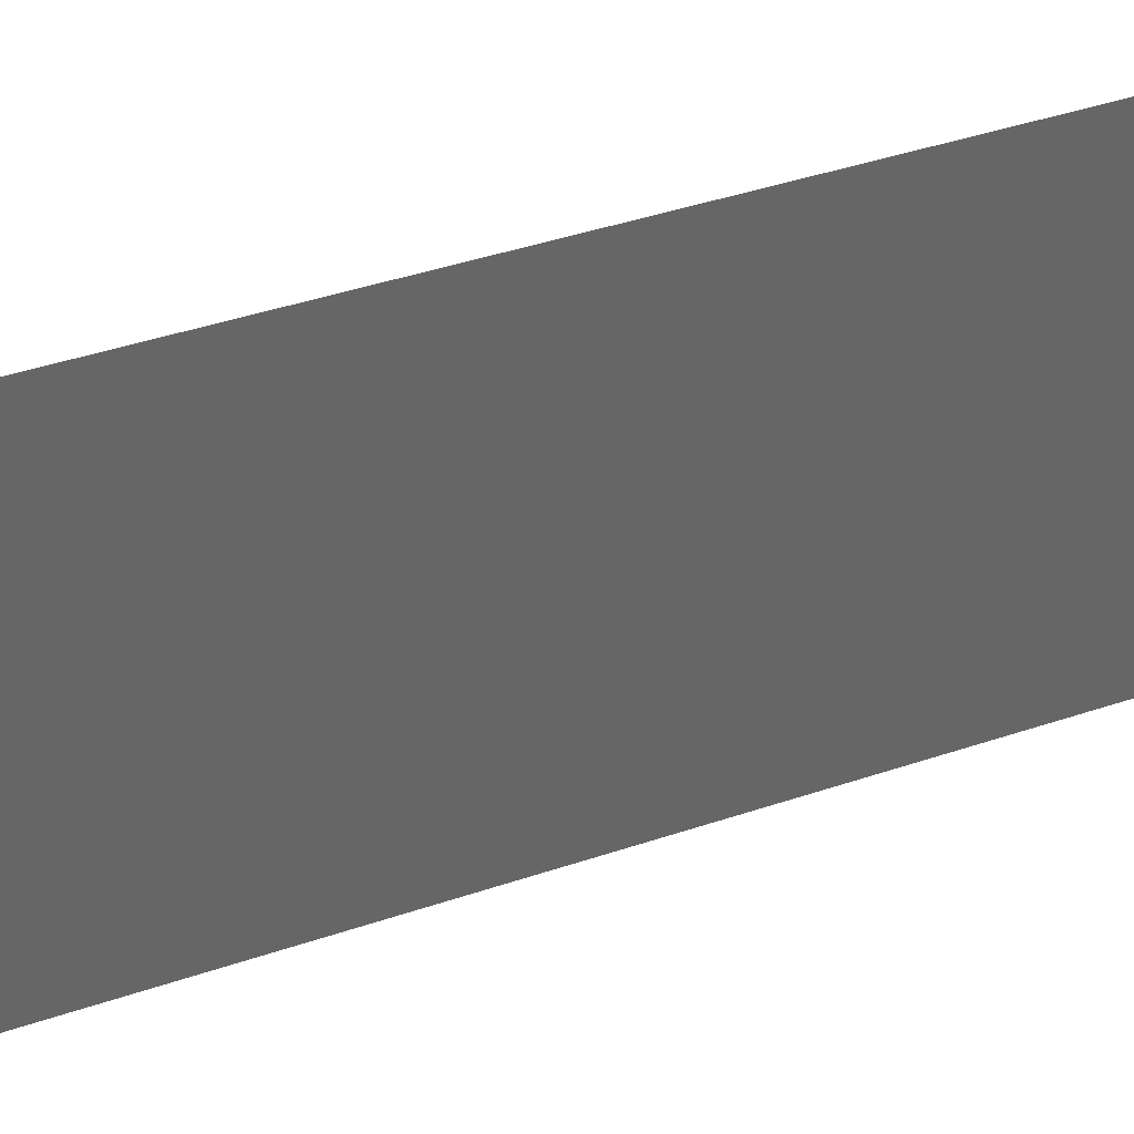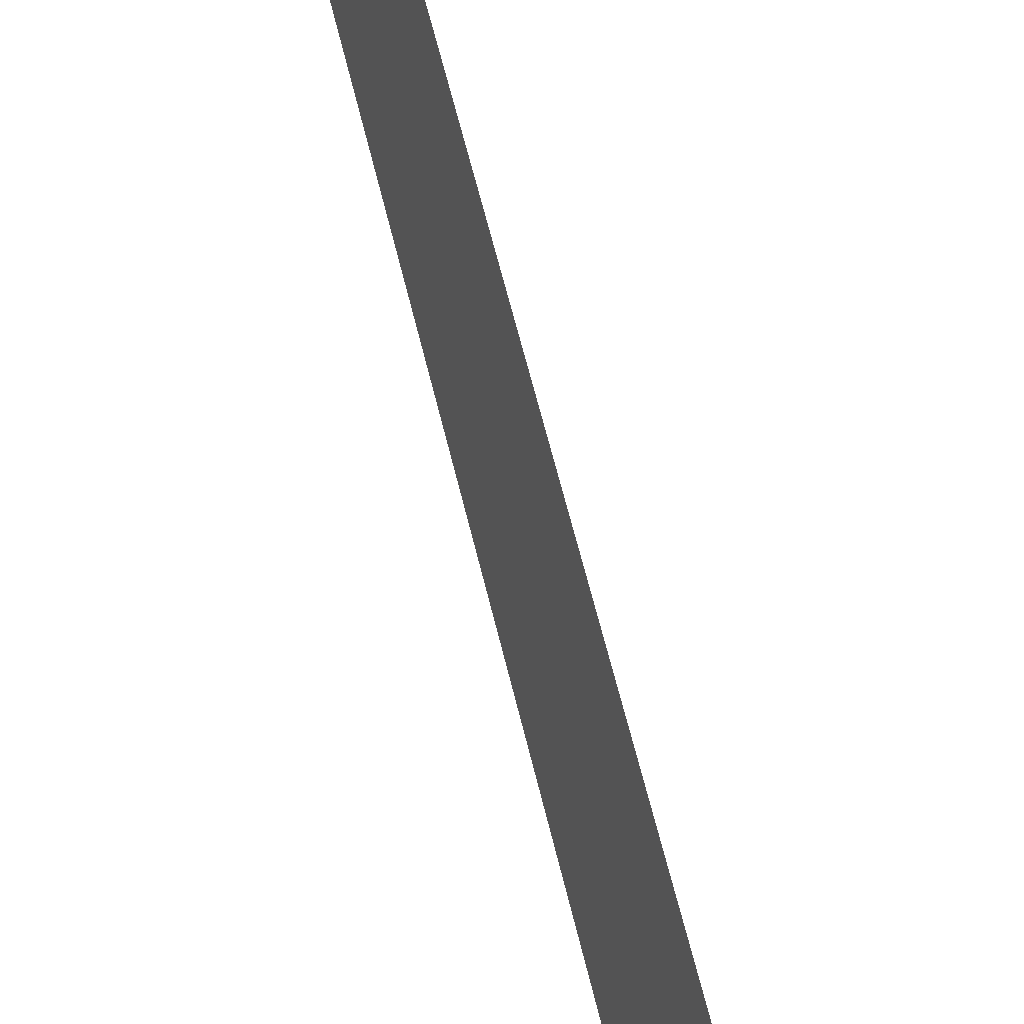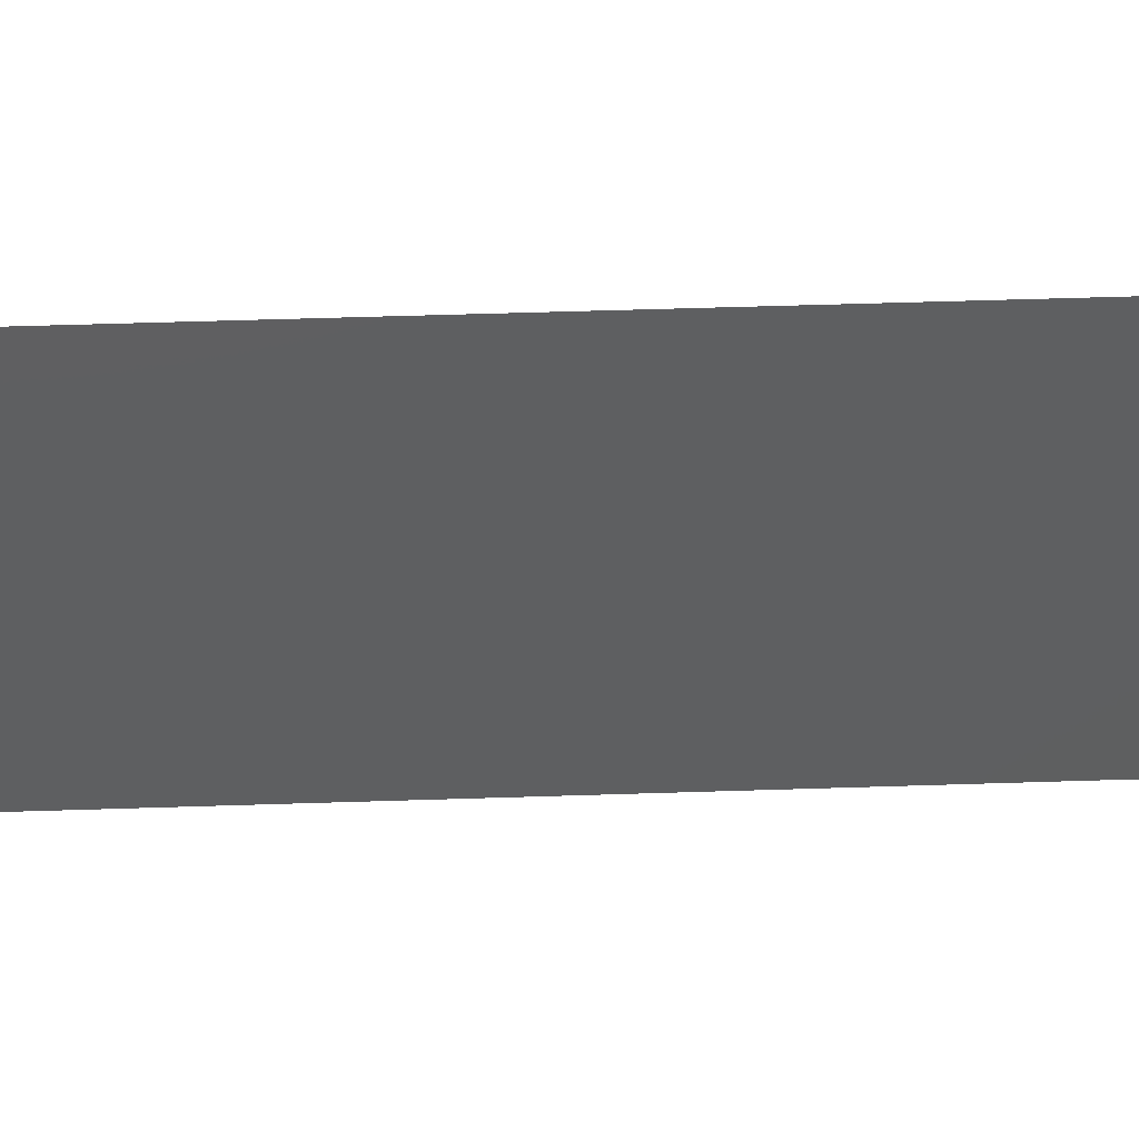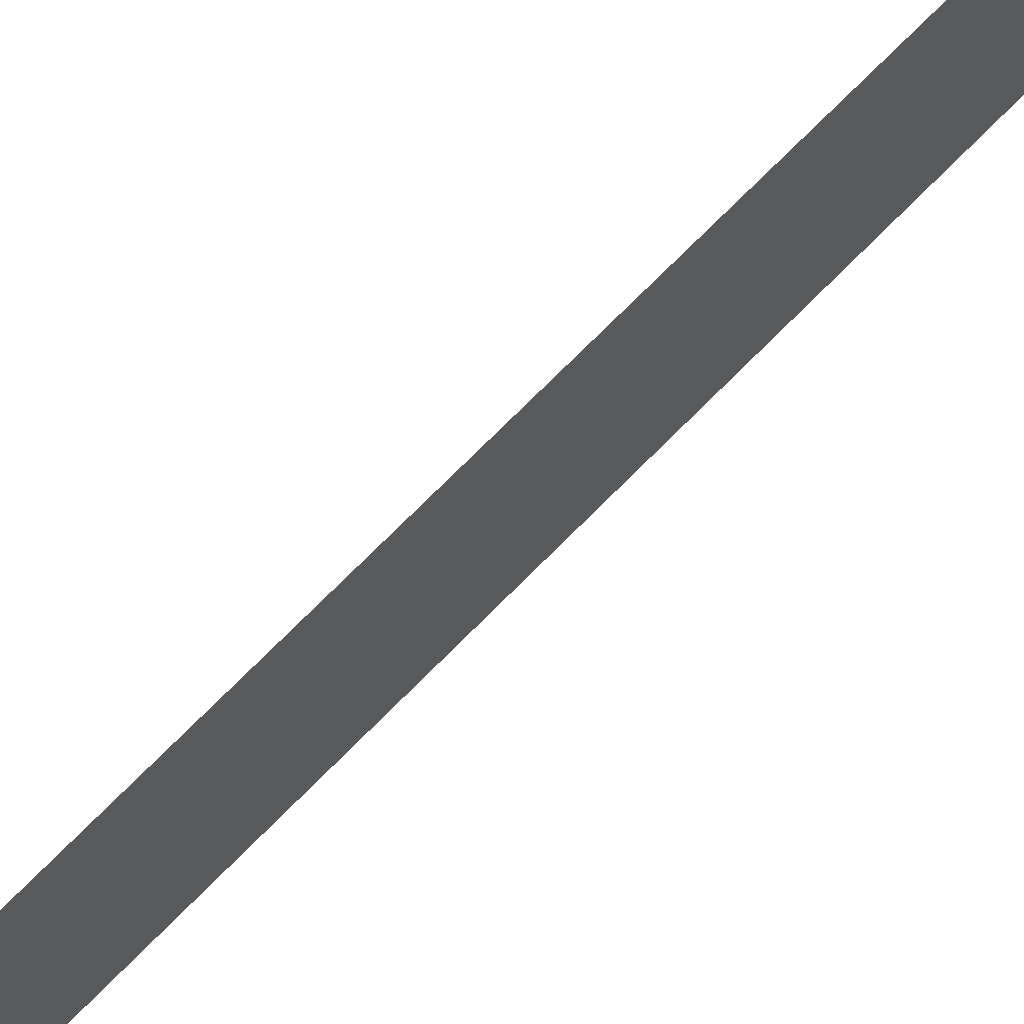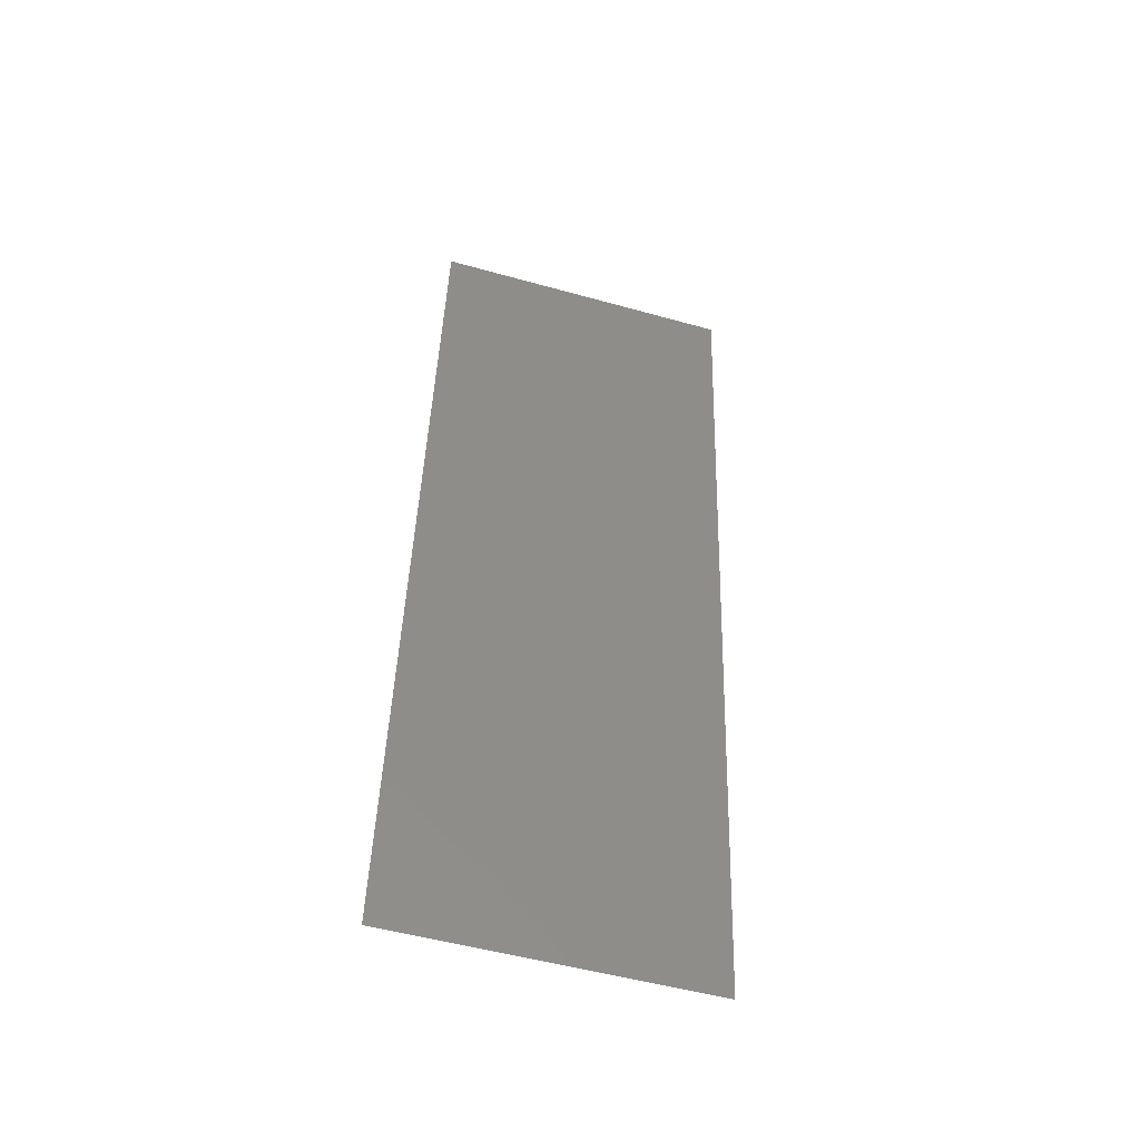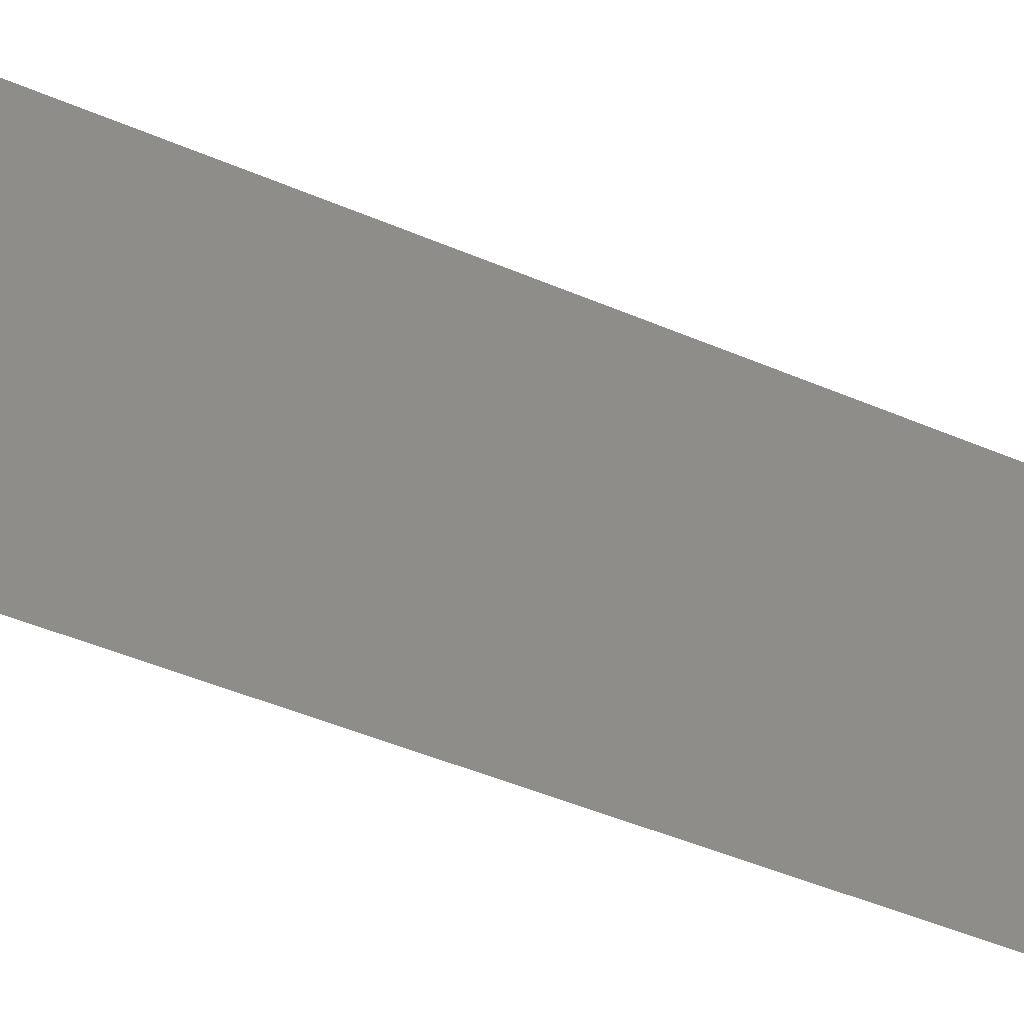
<metadata>
{"format":"stl","ext":"stl","renderer":"f3d","projection":"perspective","resolution":1024,"background":"white","views":[{"elev":37.1,"azim":-120.7,"up":"+Z"},{"elev":58.2,"azim":160.6,"up":"+Z"},{"elev":52.4,"azim":-98.4,"up":"+Z"},{"elev":75.9,"azim":38.7,"up":"+Z"},{"elev":-52.8,"azim":73.4,"up":"+Y"},{"elev":-43.9,"azim":56.5,"up":"+Z"}]}
</metadata>
<code>
# stl→obj: 19 verts, 22 faces
v 0.009311 0.01172 0
v 0.008983 0.008787 0.01153
v 0.008 0 0
v 0.01324 0.04687 0.02
v 0.01357 0.0498 0.008475
v 0.01455 0.05858 0.02
v 0.008 0 0.01
v 0.008 0 0.02
v 0.01455 0.05858 0.01
v 0.01455 0.05858 0
v 0.009311 0.01172 0.02
v 0.01324 0.04687 0
v 0.01002 0.01806 0.01025
v 0.01128 0.02929 0.01
v 0.01062 0.02343 0.02
v 0.01062 0.02343 0
v 0.01193 0.03515 0.02
v 0.01253 0.04052 0.009746
v 0.01193 0.03515 0
f 1 2 3
f 4 5 6
f 7 2 8
f 9 5 10
f 8 2 11
f 10 5 12
f 13 14 15
f 16 14 13
f 15 14 17
f 16 13 1
f 12 18 19
f 17 18 4
f 11 13 15
f 17 14 18
f 19 14 16
f 18 14 19
f 13 2 1
f 18 5 4
f 11 2 13
f 12 5 18
f 3 2 7
f 6 5 9

</code>
